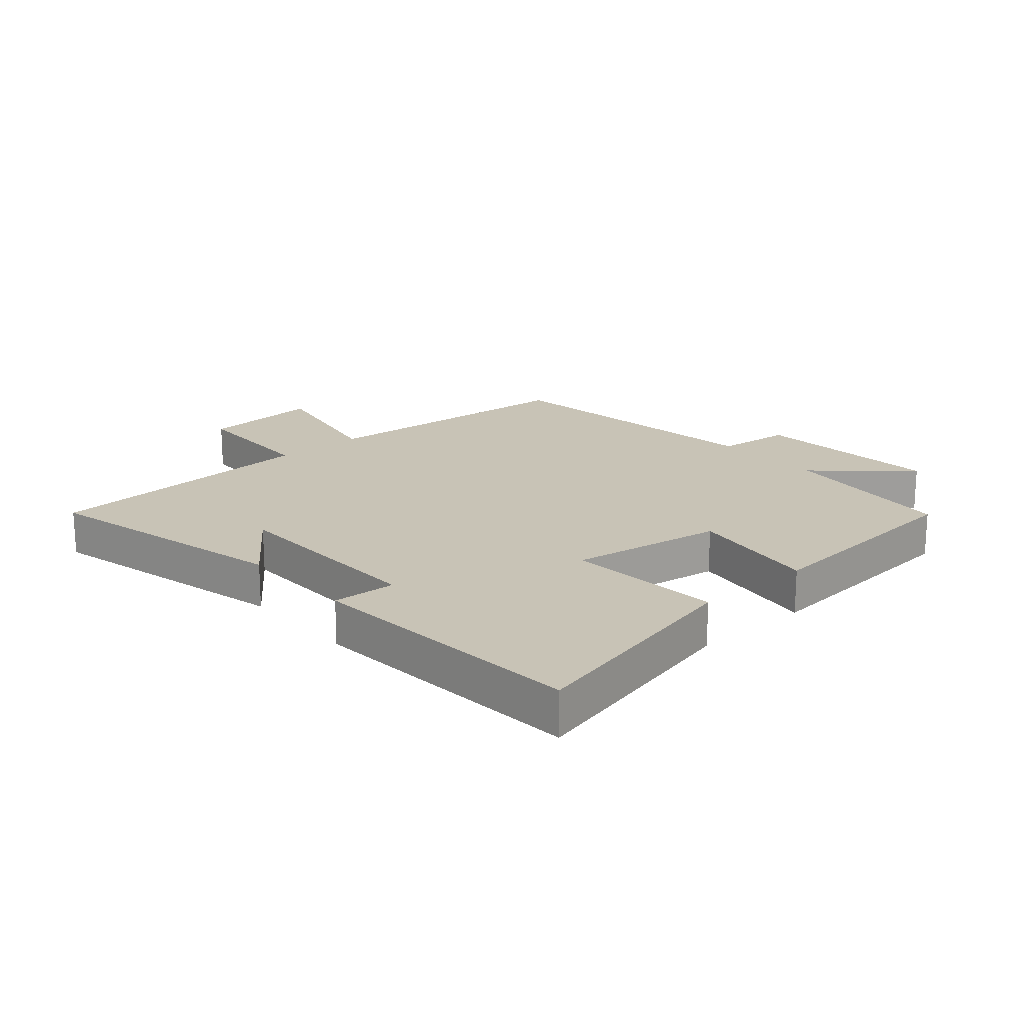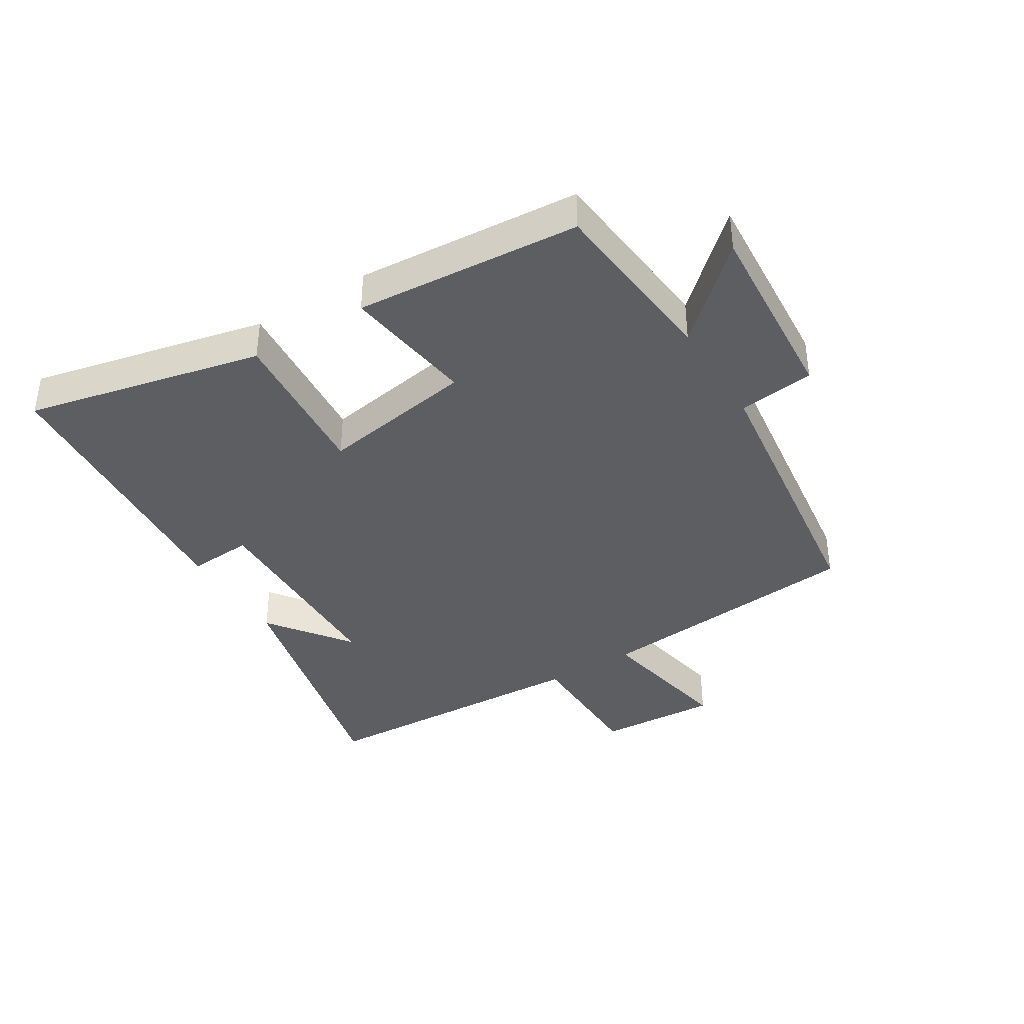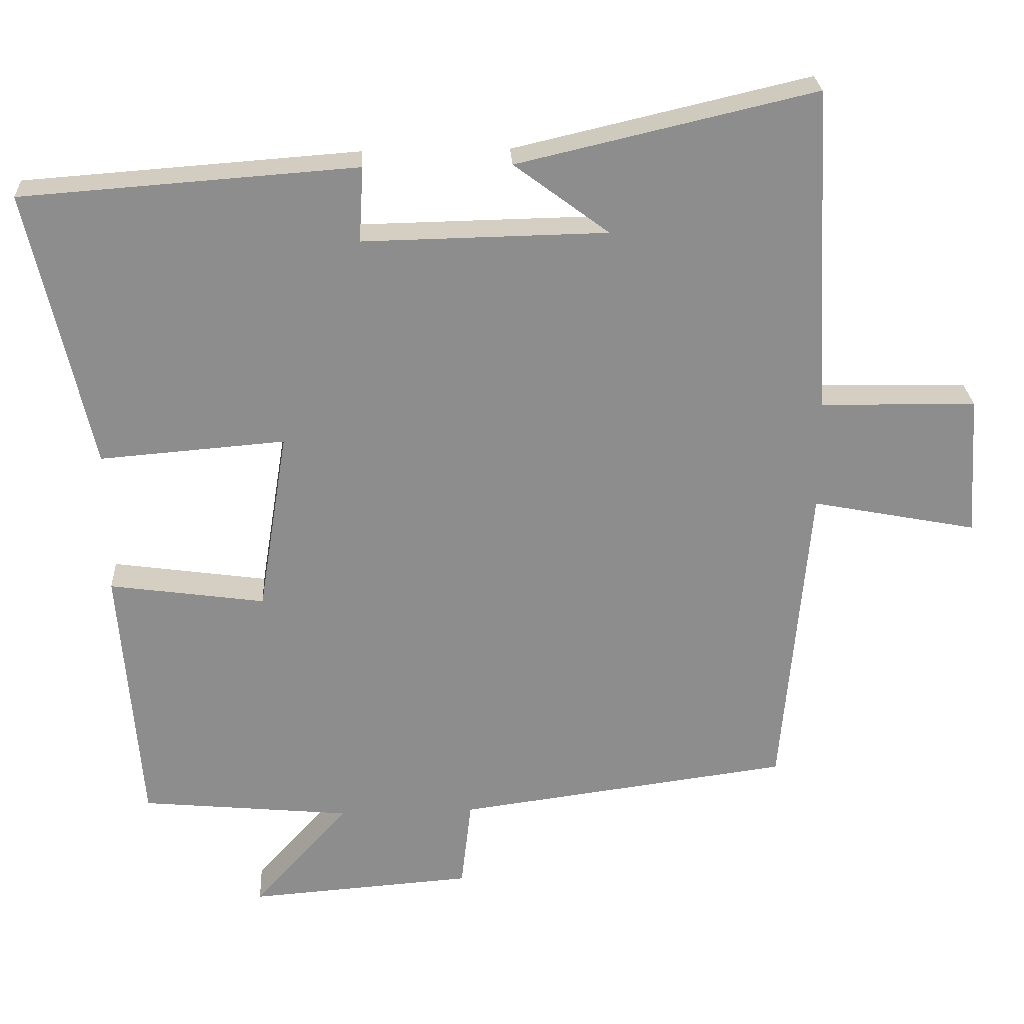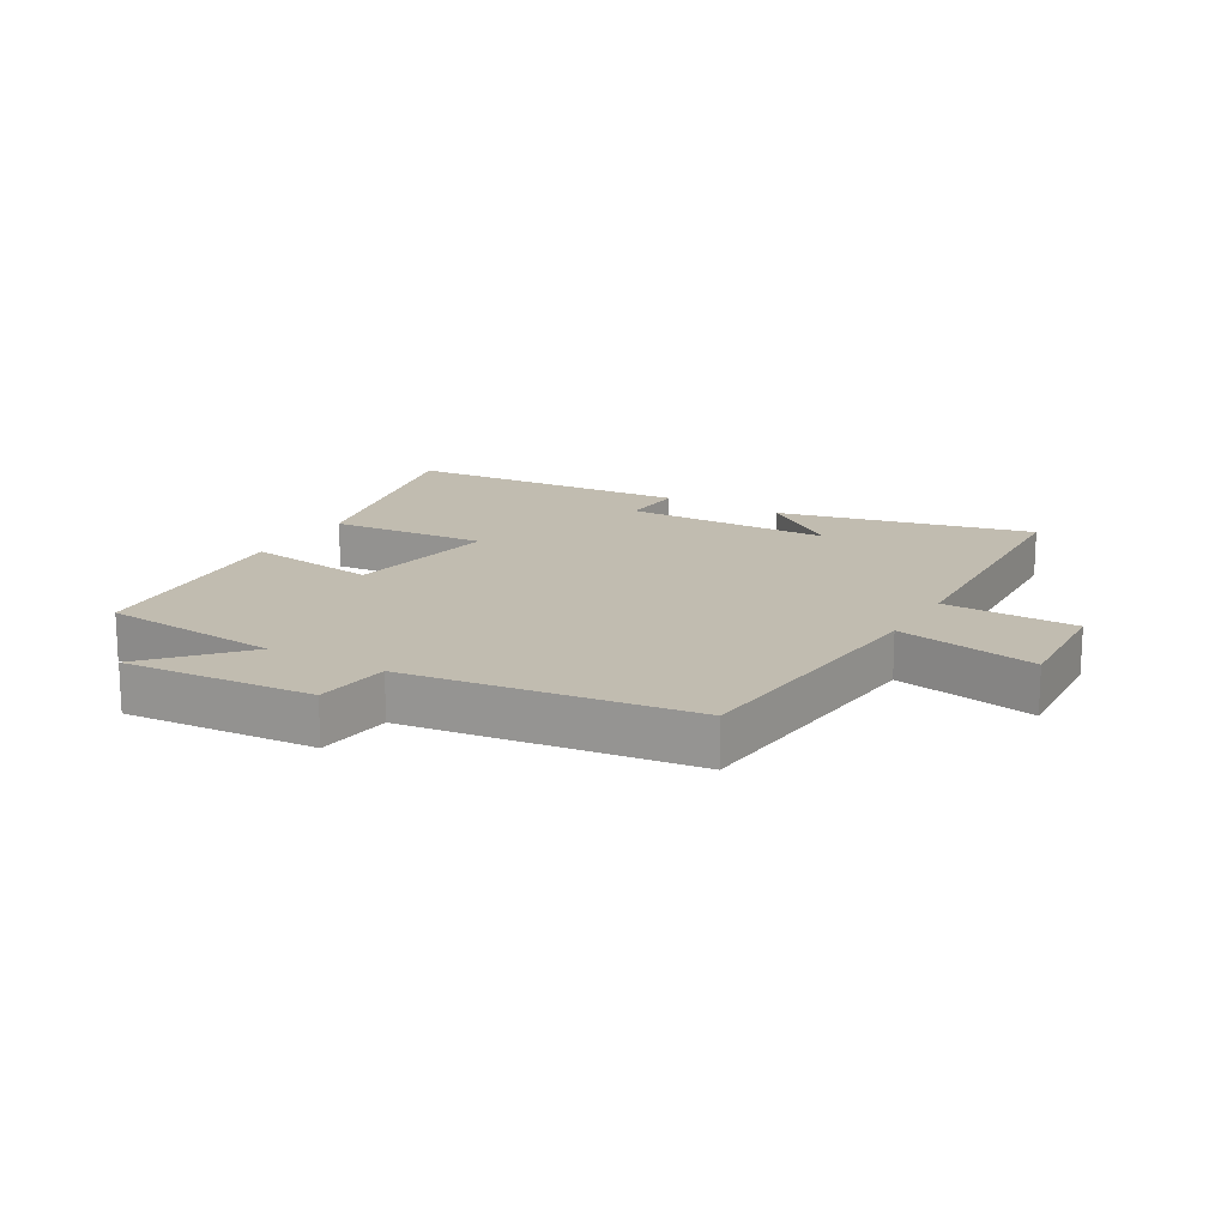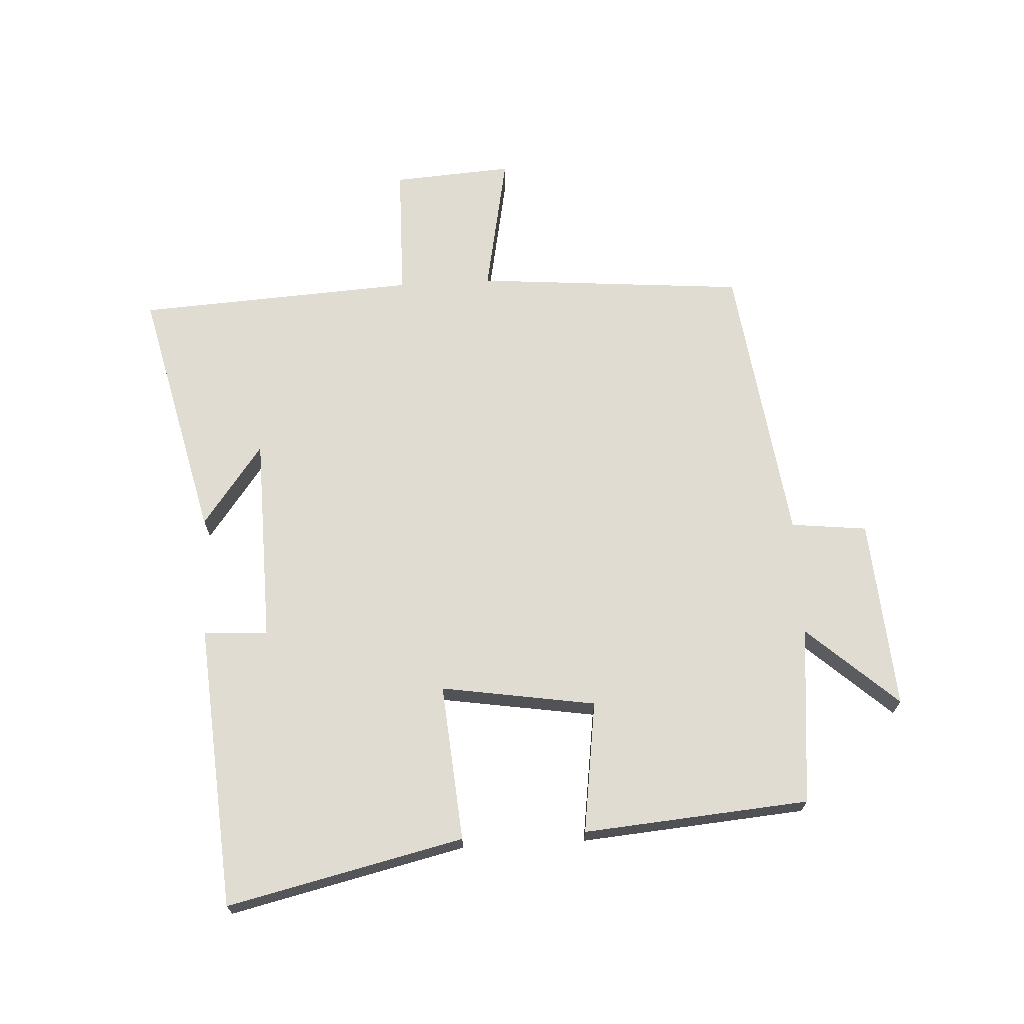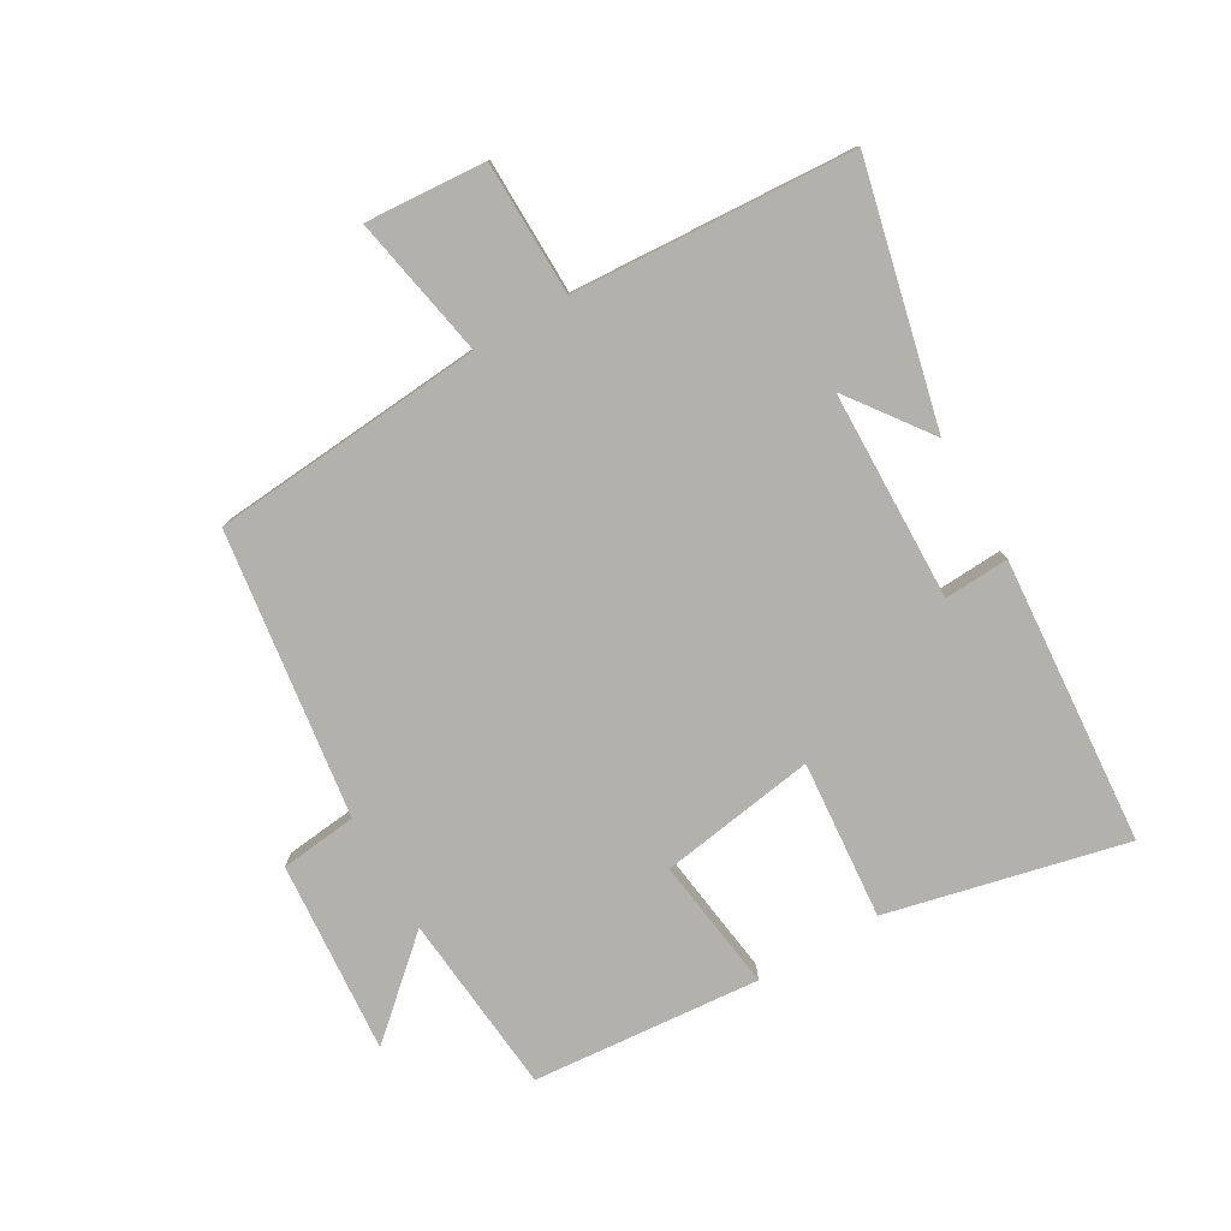
<metadata>
{"format":"obj","ext":"obj","renderer":"f3d","projection":"perspective","resolution":1024,"background":"white","views":[{"elev":19.4,"azim":48.7,"up":"+Y"},{"elev":-39.3,"azim":121.8,"up":"+Y"},{"elev":25.6,"azim":176.9,"up":"+Z"},{"elev":16.5,"azim":-149.8,"up":"+Y"},{"elev":69.2,"azim":86.7,"up":"+Y"},{"elev":-78.9,"azim":-60.2,"up":"+Y"}]}
</metadata>
<code>
v 0.586 0.07 0.467
v 0.5 0.07 0.088
v 0.248 0.07 0.108
v 0.288 0.07 -0.14
v 0.5 0.07 -0.11
v 0.471 0.07 -0.472
v 0.184 0.07 -0.5
v 0.314 0.07 -0.644
v 0.008 0.07 -0.622
v -0.006 0.07 -0.5
v -0.462 0.07 -0.44
v -0.5 0.07 -0.006
v -0.726 0.07 -0.05
v -0.714 0.07 0.142
v -0.5 0.07 0.146
v -0.476 0.07 0.594
v -0.069 0.07 0.5
v -0.199 0.07 0.403
v 0.135 0.07 0.397
v 0.129 0.07 0.5
v 0.586 0 0.467
v 0.5 0 0.088
v 0.248 0 0.108
v 0.288 0 -0.14
v 0.5 0 -0.11
v 0.471 0 -0.472
v 0.184 0 -0.5
v 0.314 0 -0.644
v 0.008 0 -0.622
v -0.006 0 -0.5
v -0.462 0 -0.44
v -0.5 0 -0.006
v -0.726 0 -0.05
v -0.714 0 0.142
v -0.5 0 0.146
v -0.476 0 0.594
v -0.069 0 0.5
v -0.199 0 0.403
v 0.135 0 0.397
v 0.129 0 0.5
f 1 2 3
f 20 1 3
f 19 20 3
f 18 19 3 4
f 16 17 18
f 15 16 18 4
f 12 13 14 15
f 12 15 4
f 11 12 4
f 10 11 4
f 7 8 9 10
f 6 7 10
f 5 6 10
f 4 5 10
f 23 22 21
f 23 21 40
f 23 40 39
f 24 23 39 38
f 38 37 36
f 24 38 36 35
f 35 34 33 32
f 24 35 32
f 24 32 31
f 24 31 30
f 30 29 28 27
f 30 27 26
f 30 26 25
f 30 25 24
f 1 21 22 2
f 2 22 23 3
f 3 23 24 4
f 4 24 25 5
f 5 25 26 6
f 6 26 27 7
f 7 27 28 8
f 8 28 29 9
f 9 29 30 10
f 10 30 31 11
f 11 31 32 12
f 12 32 33 13
f 13 33 34 14
f 14 34 35 15
f 15 35 36 16
f 16 36 37 17
f 17 37 38 18
f 18 38 39 19
f 19 39 40 20
f 20 40 21 1

</code>
